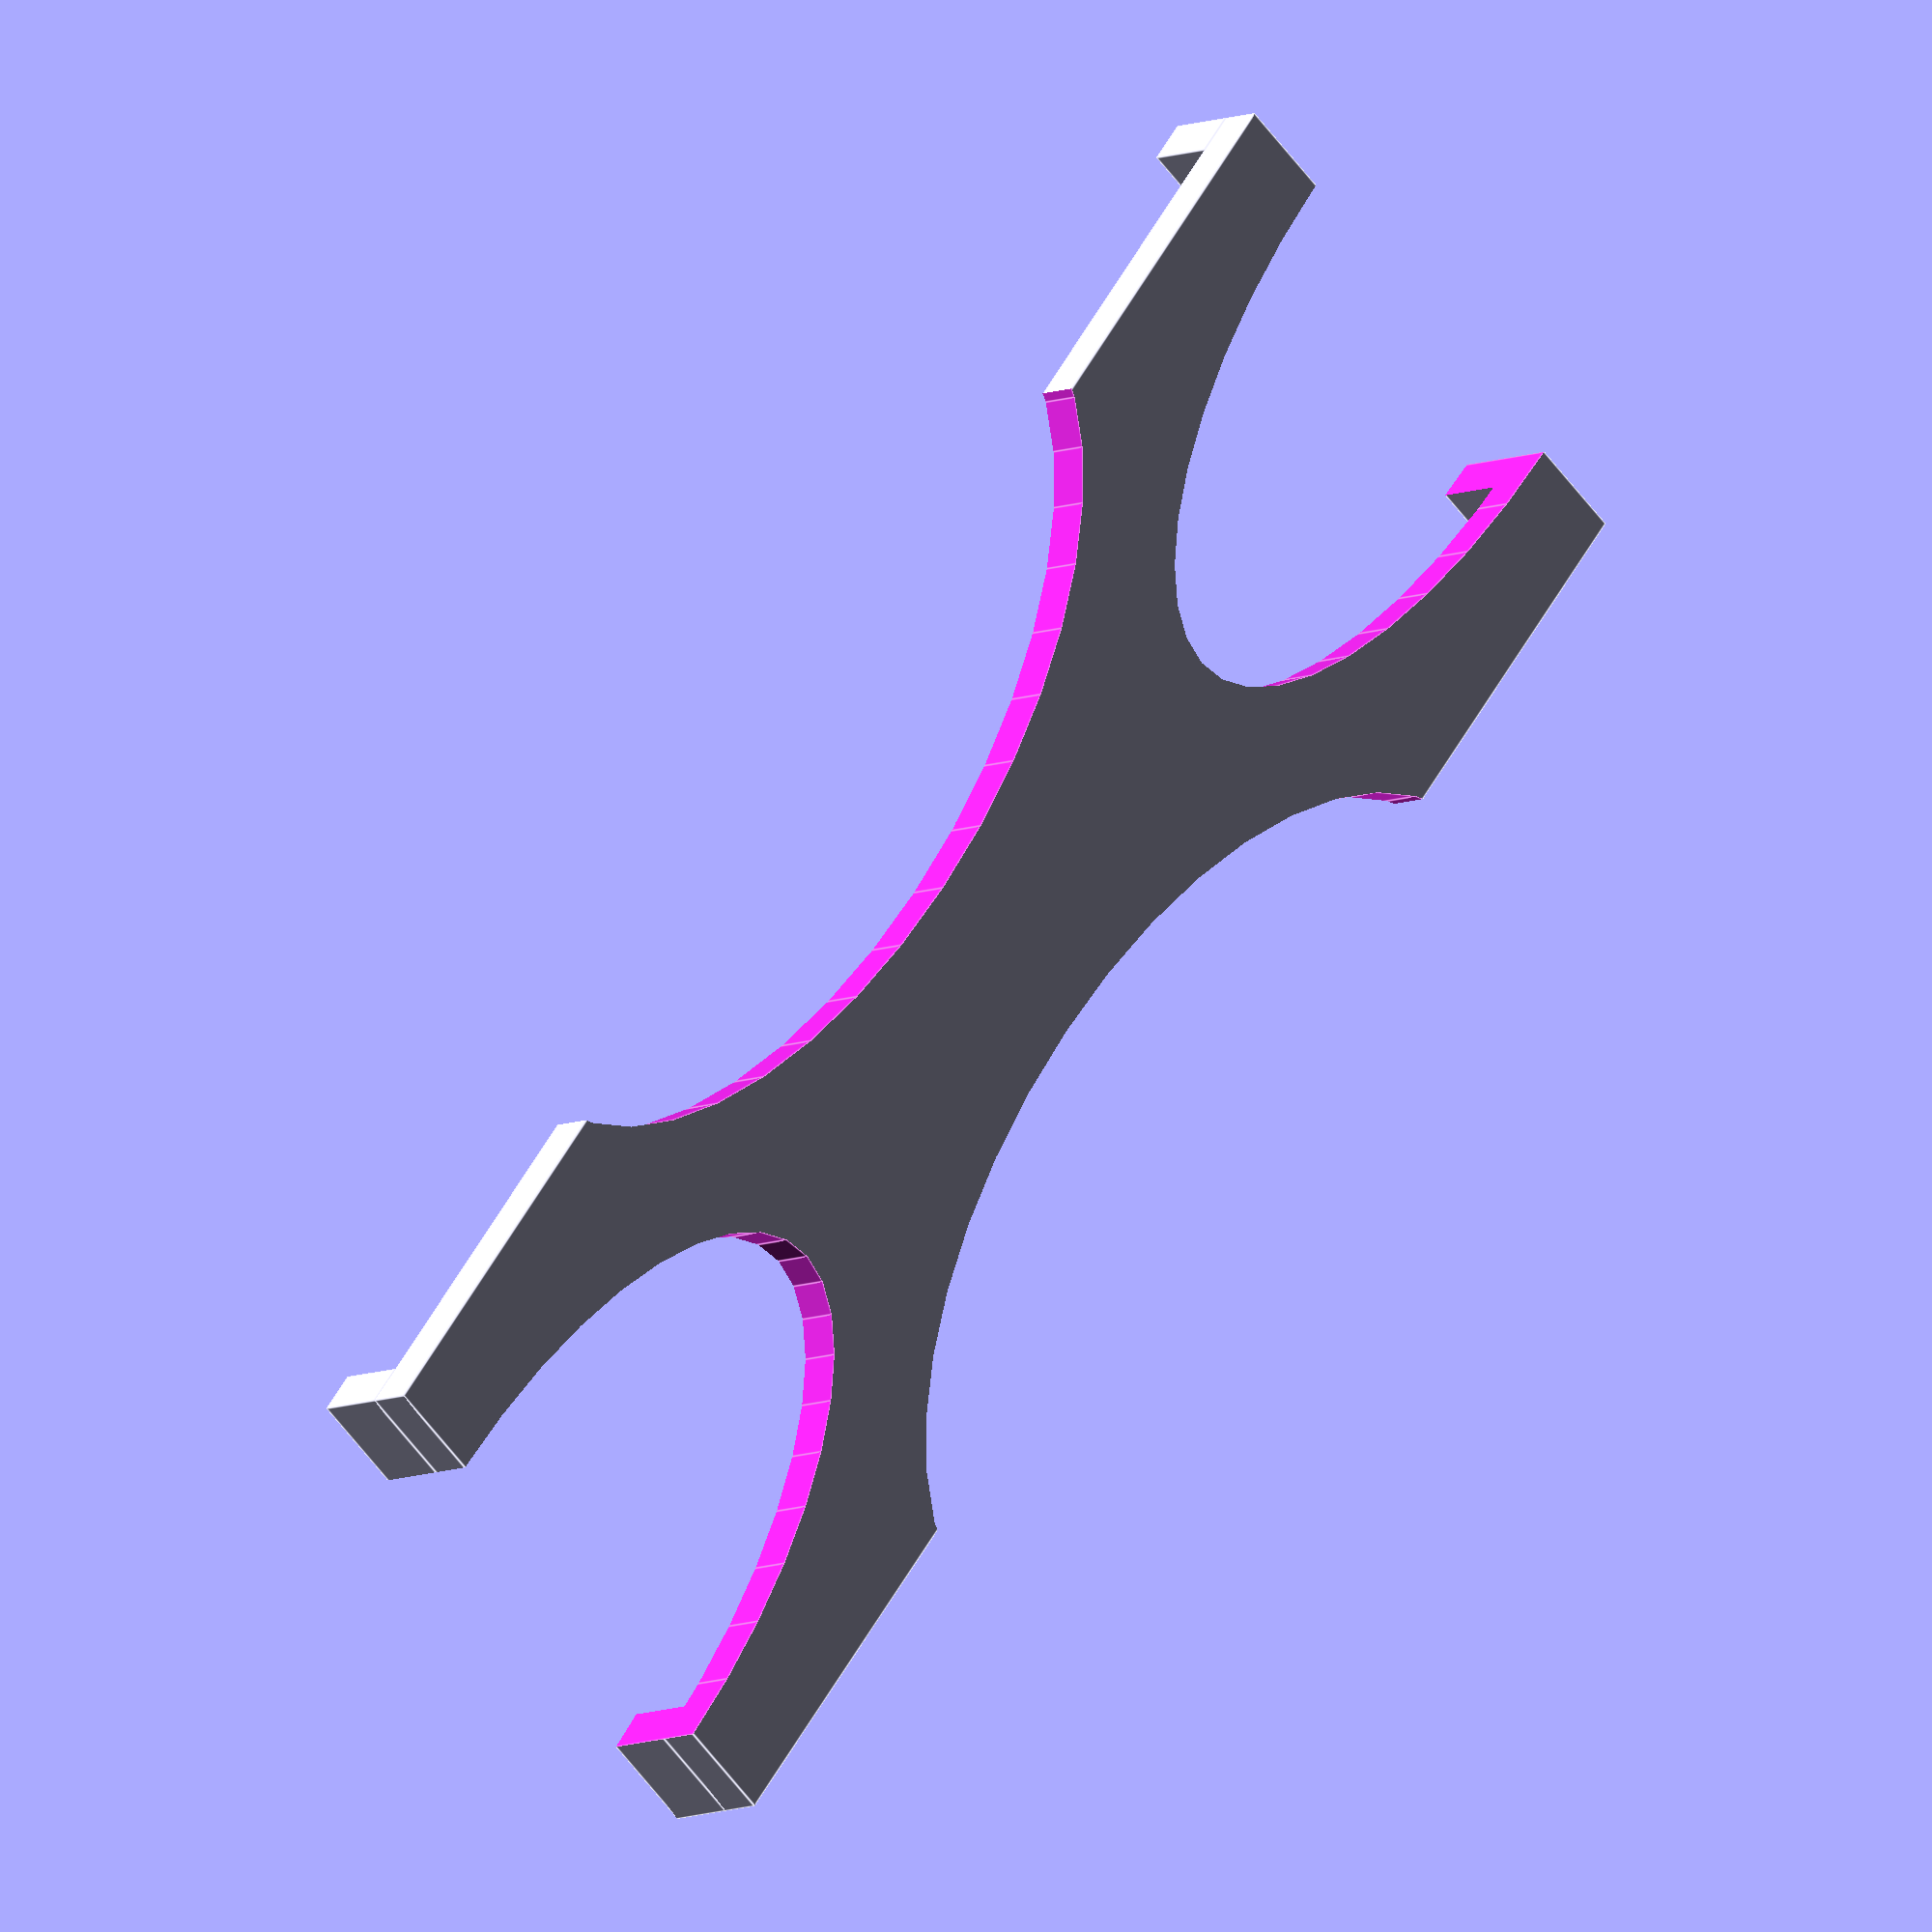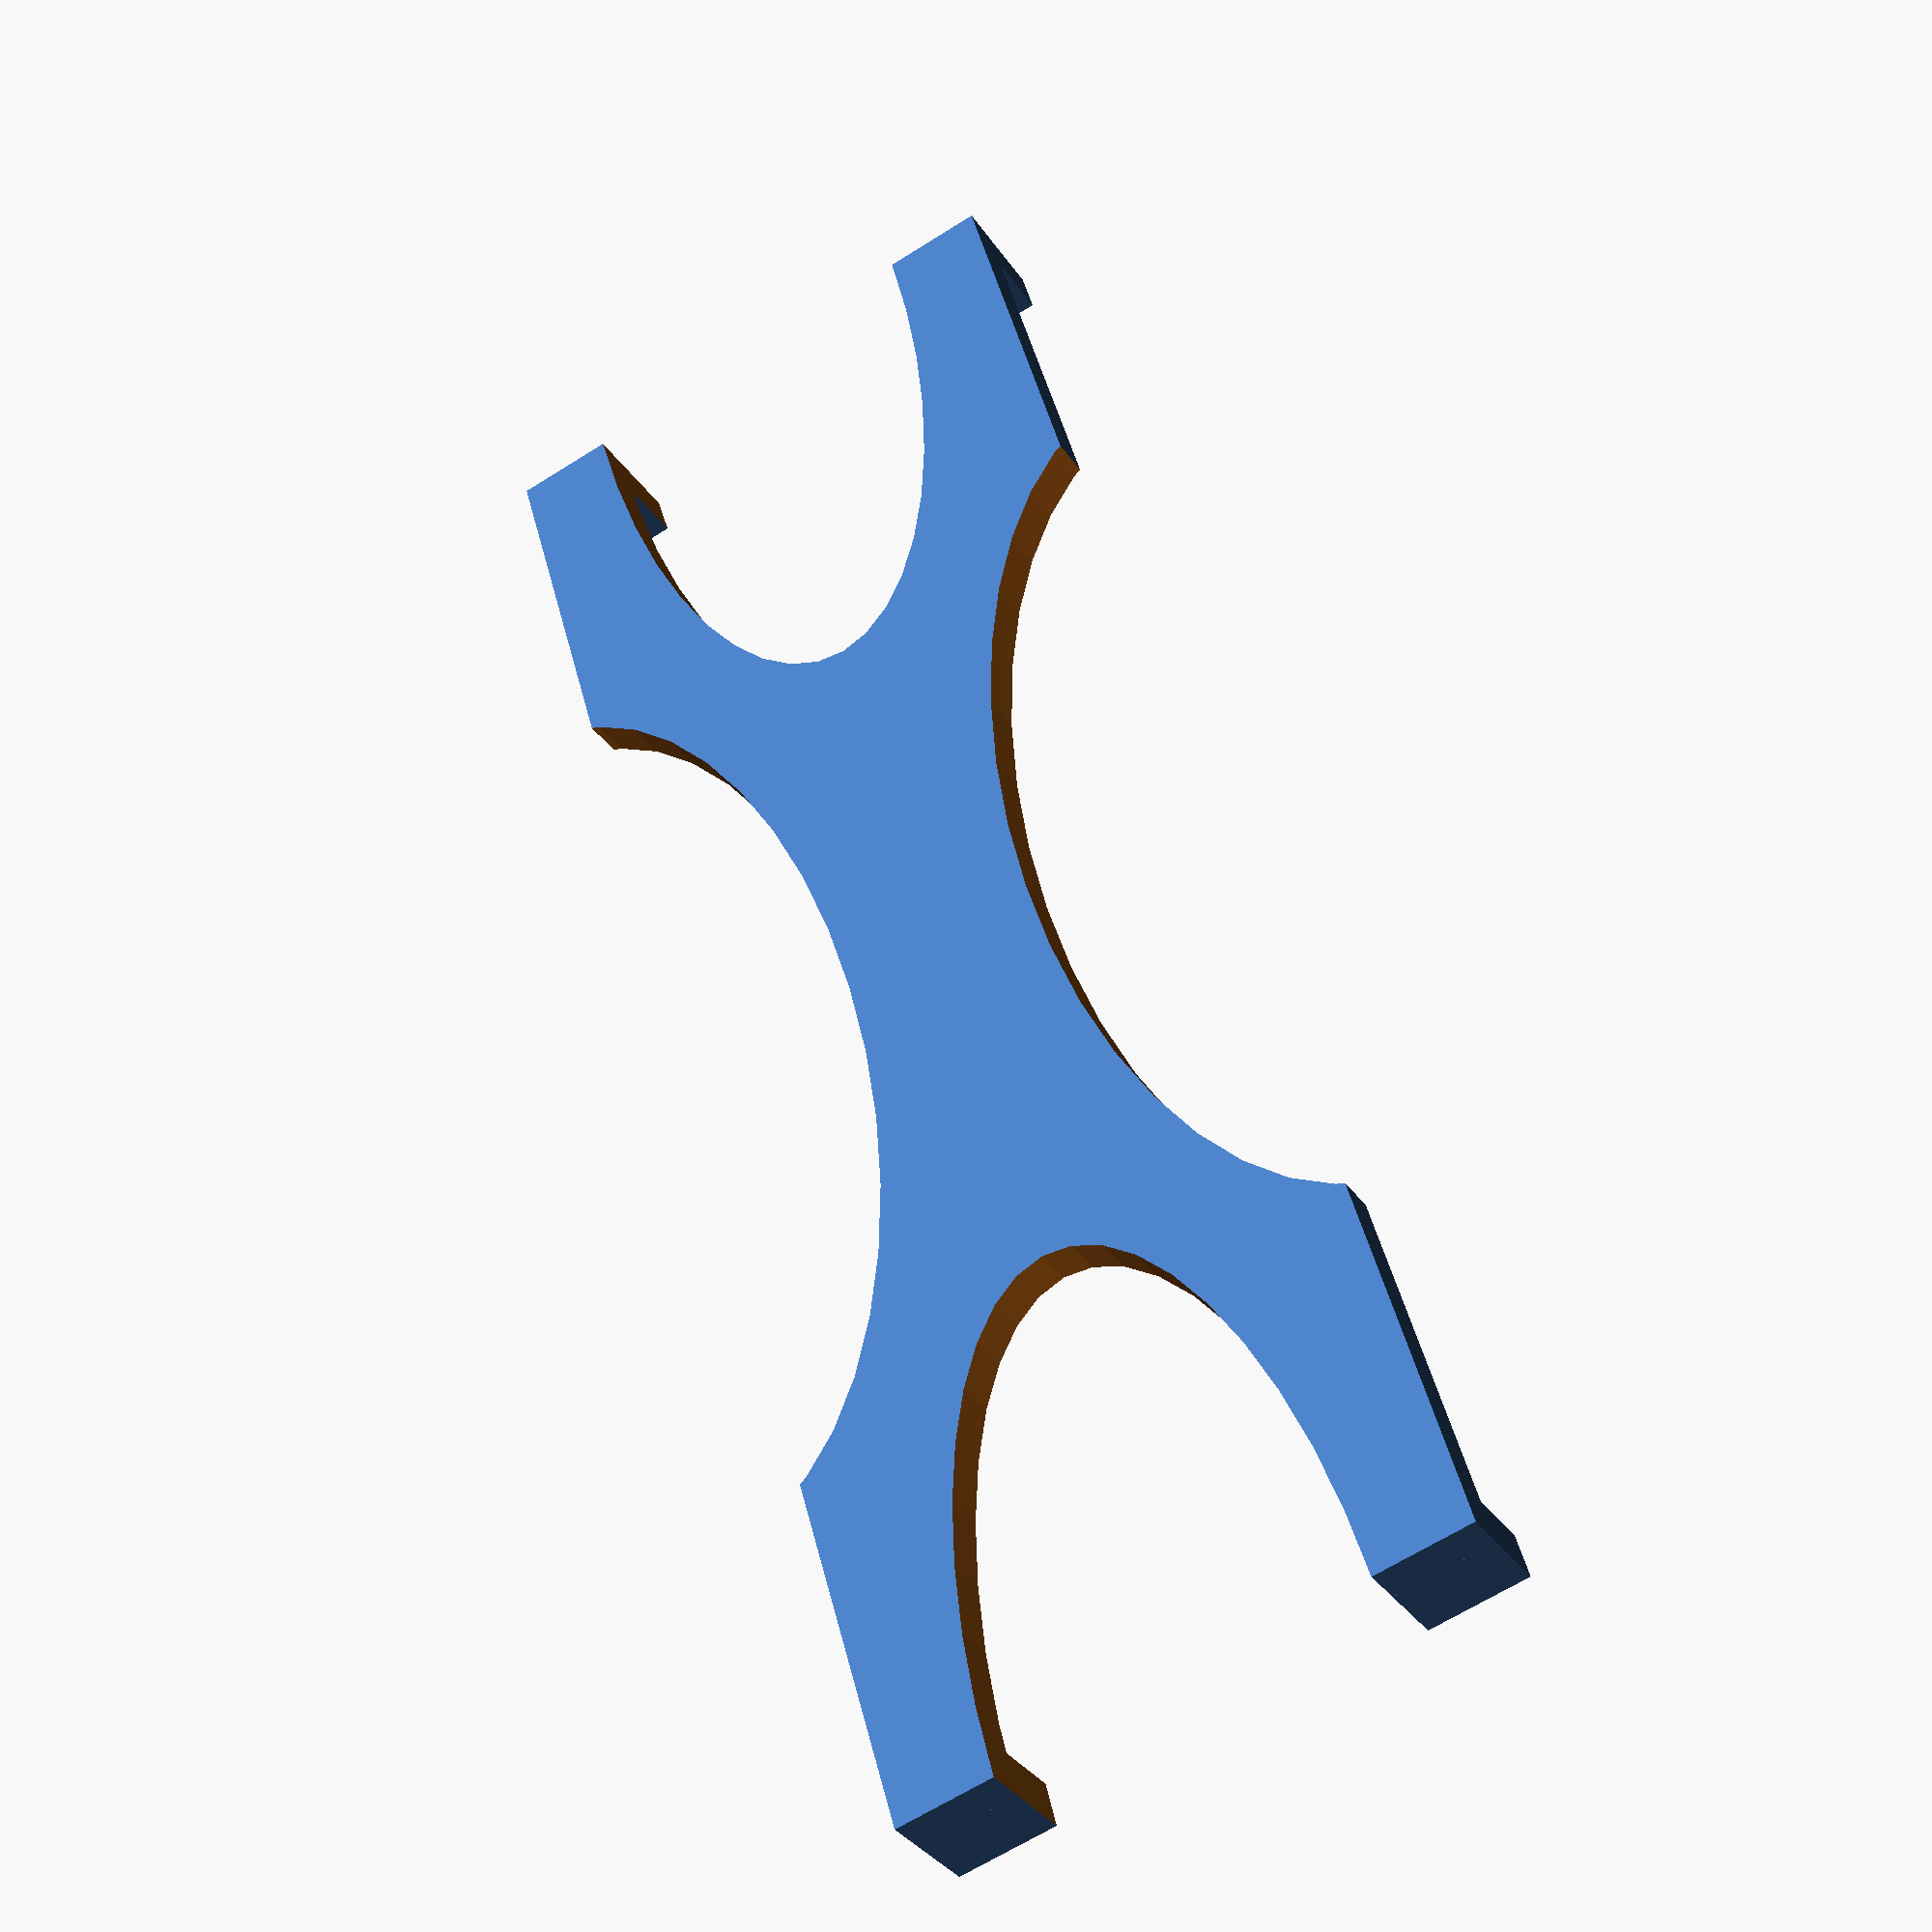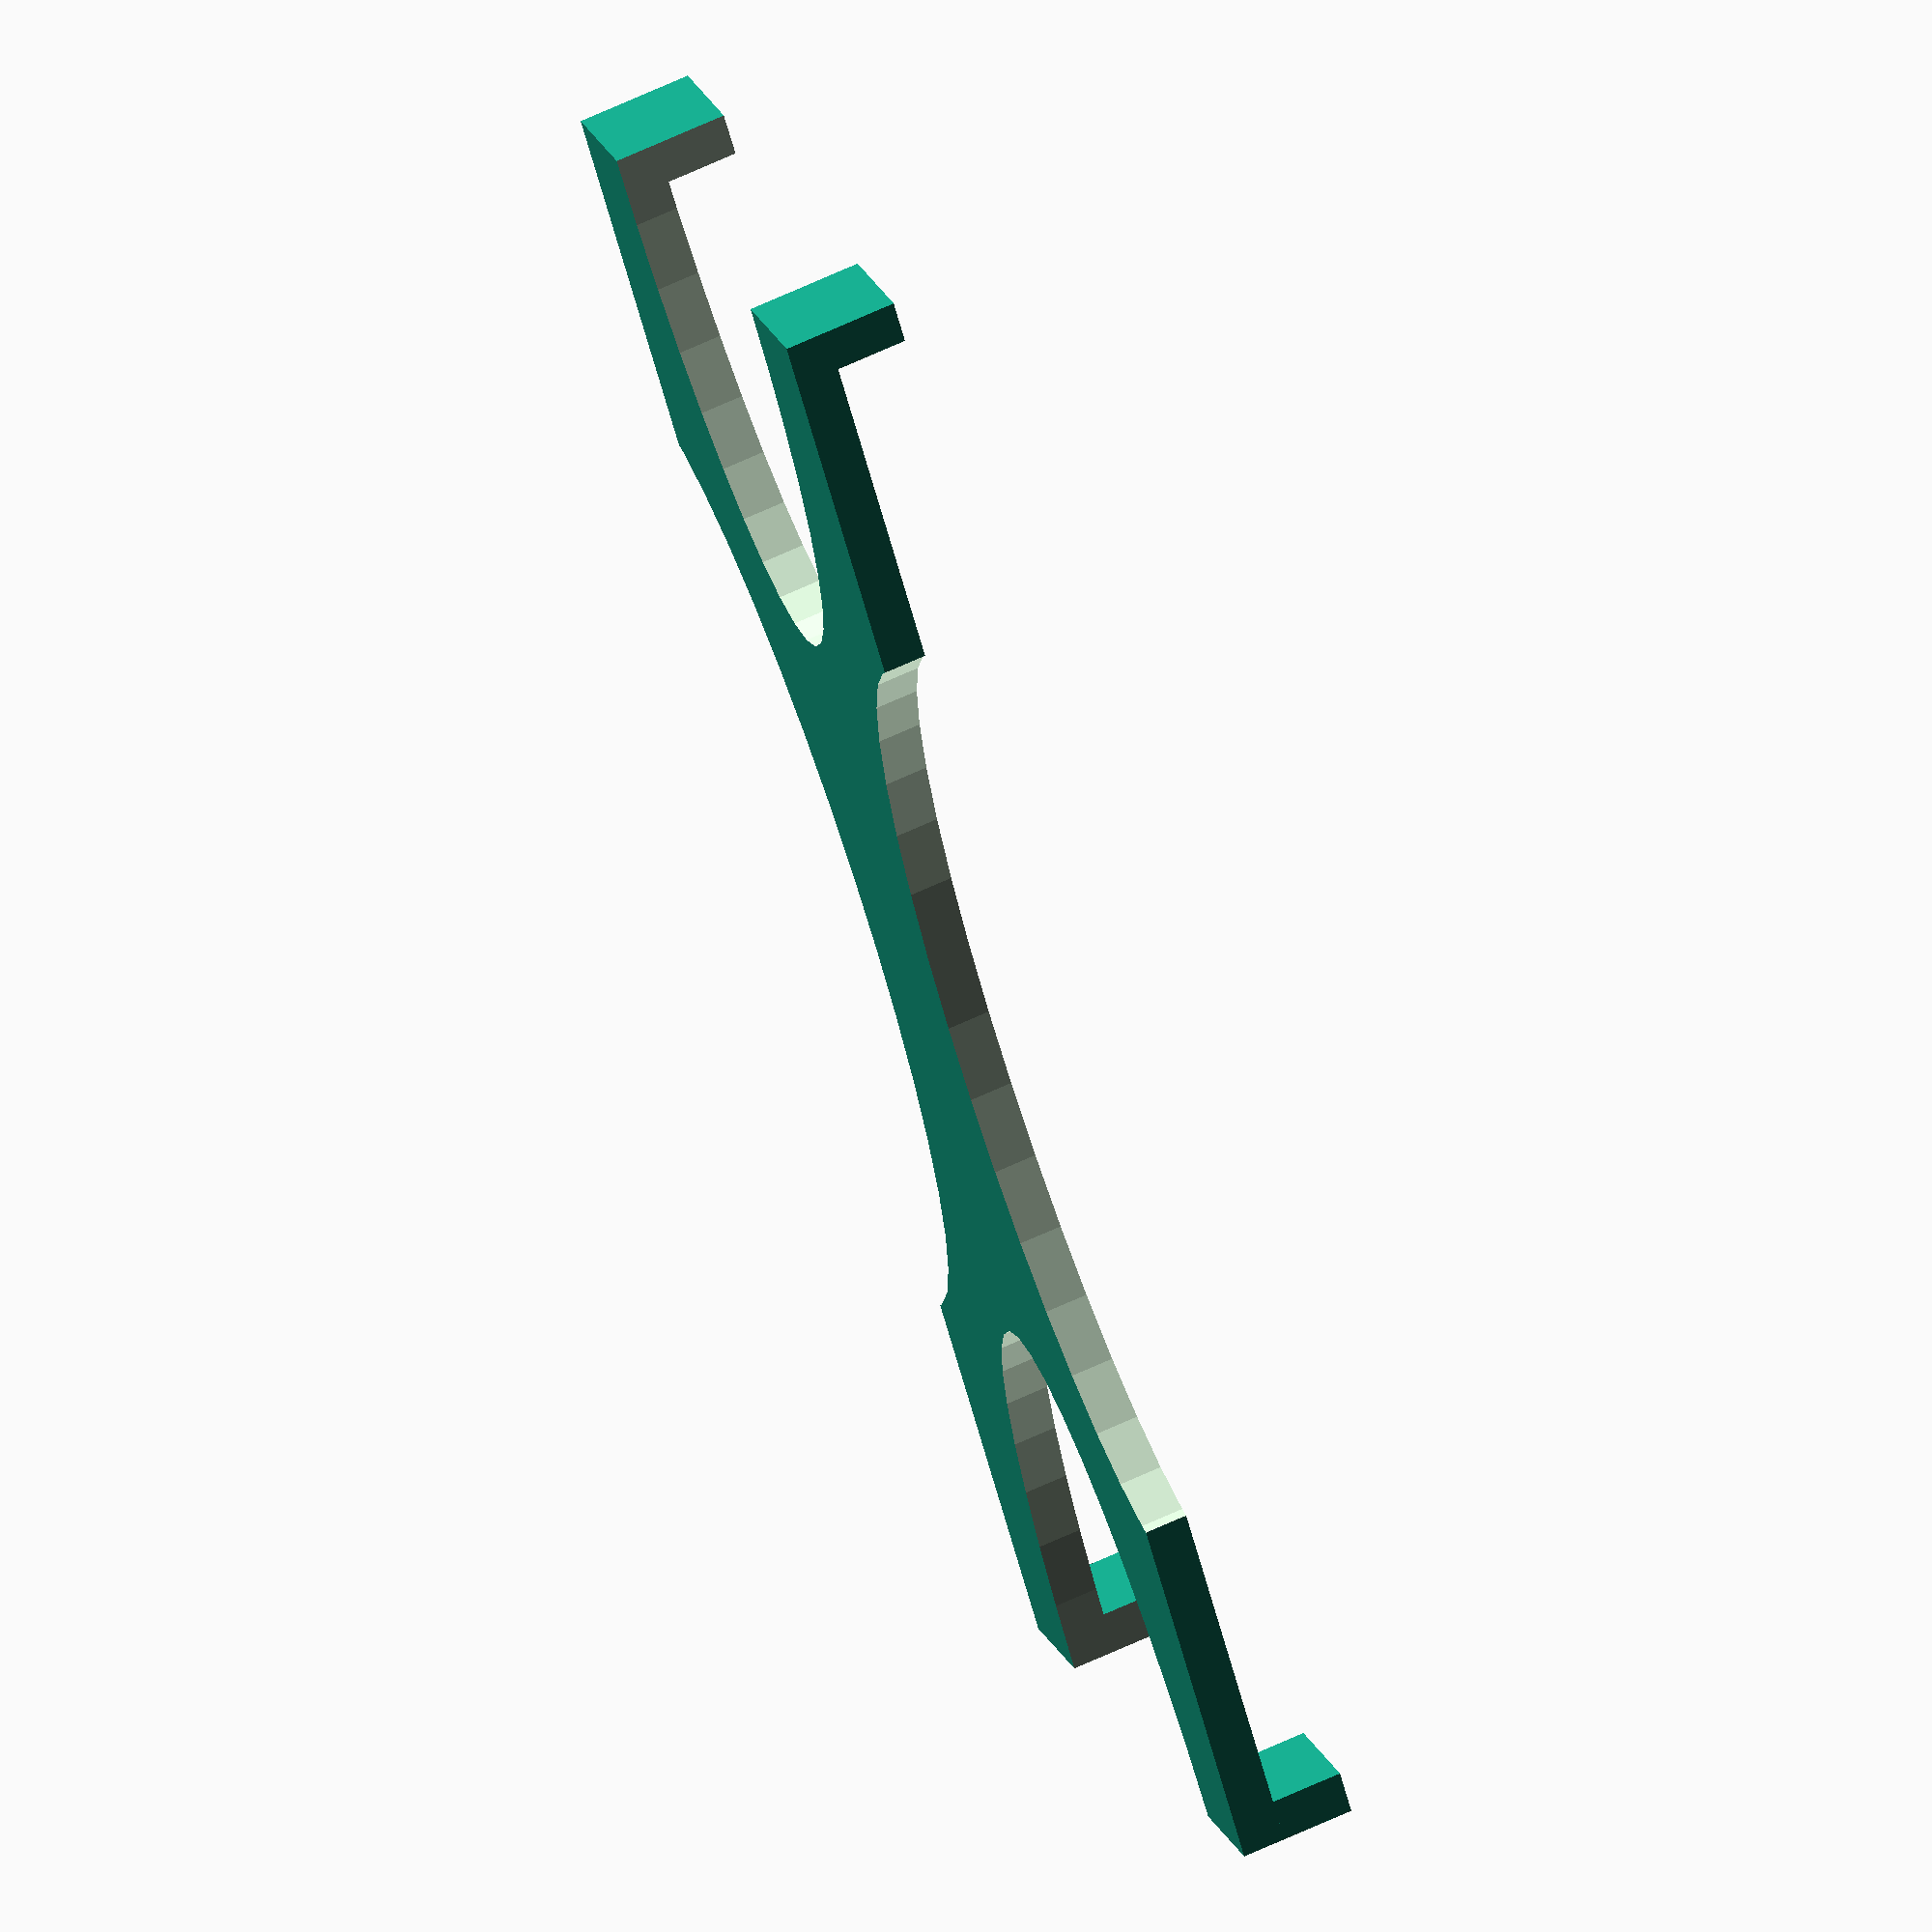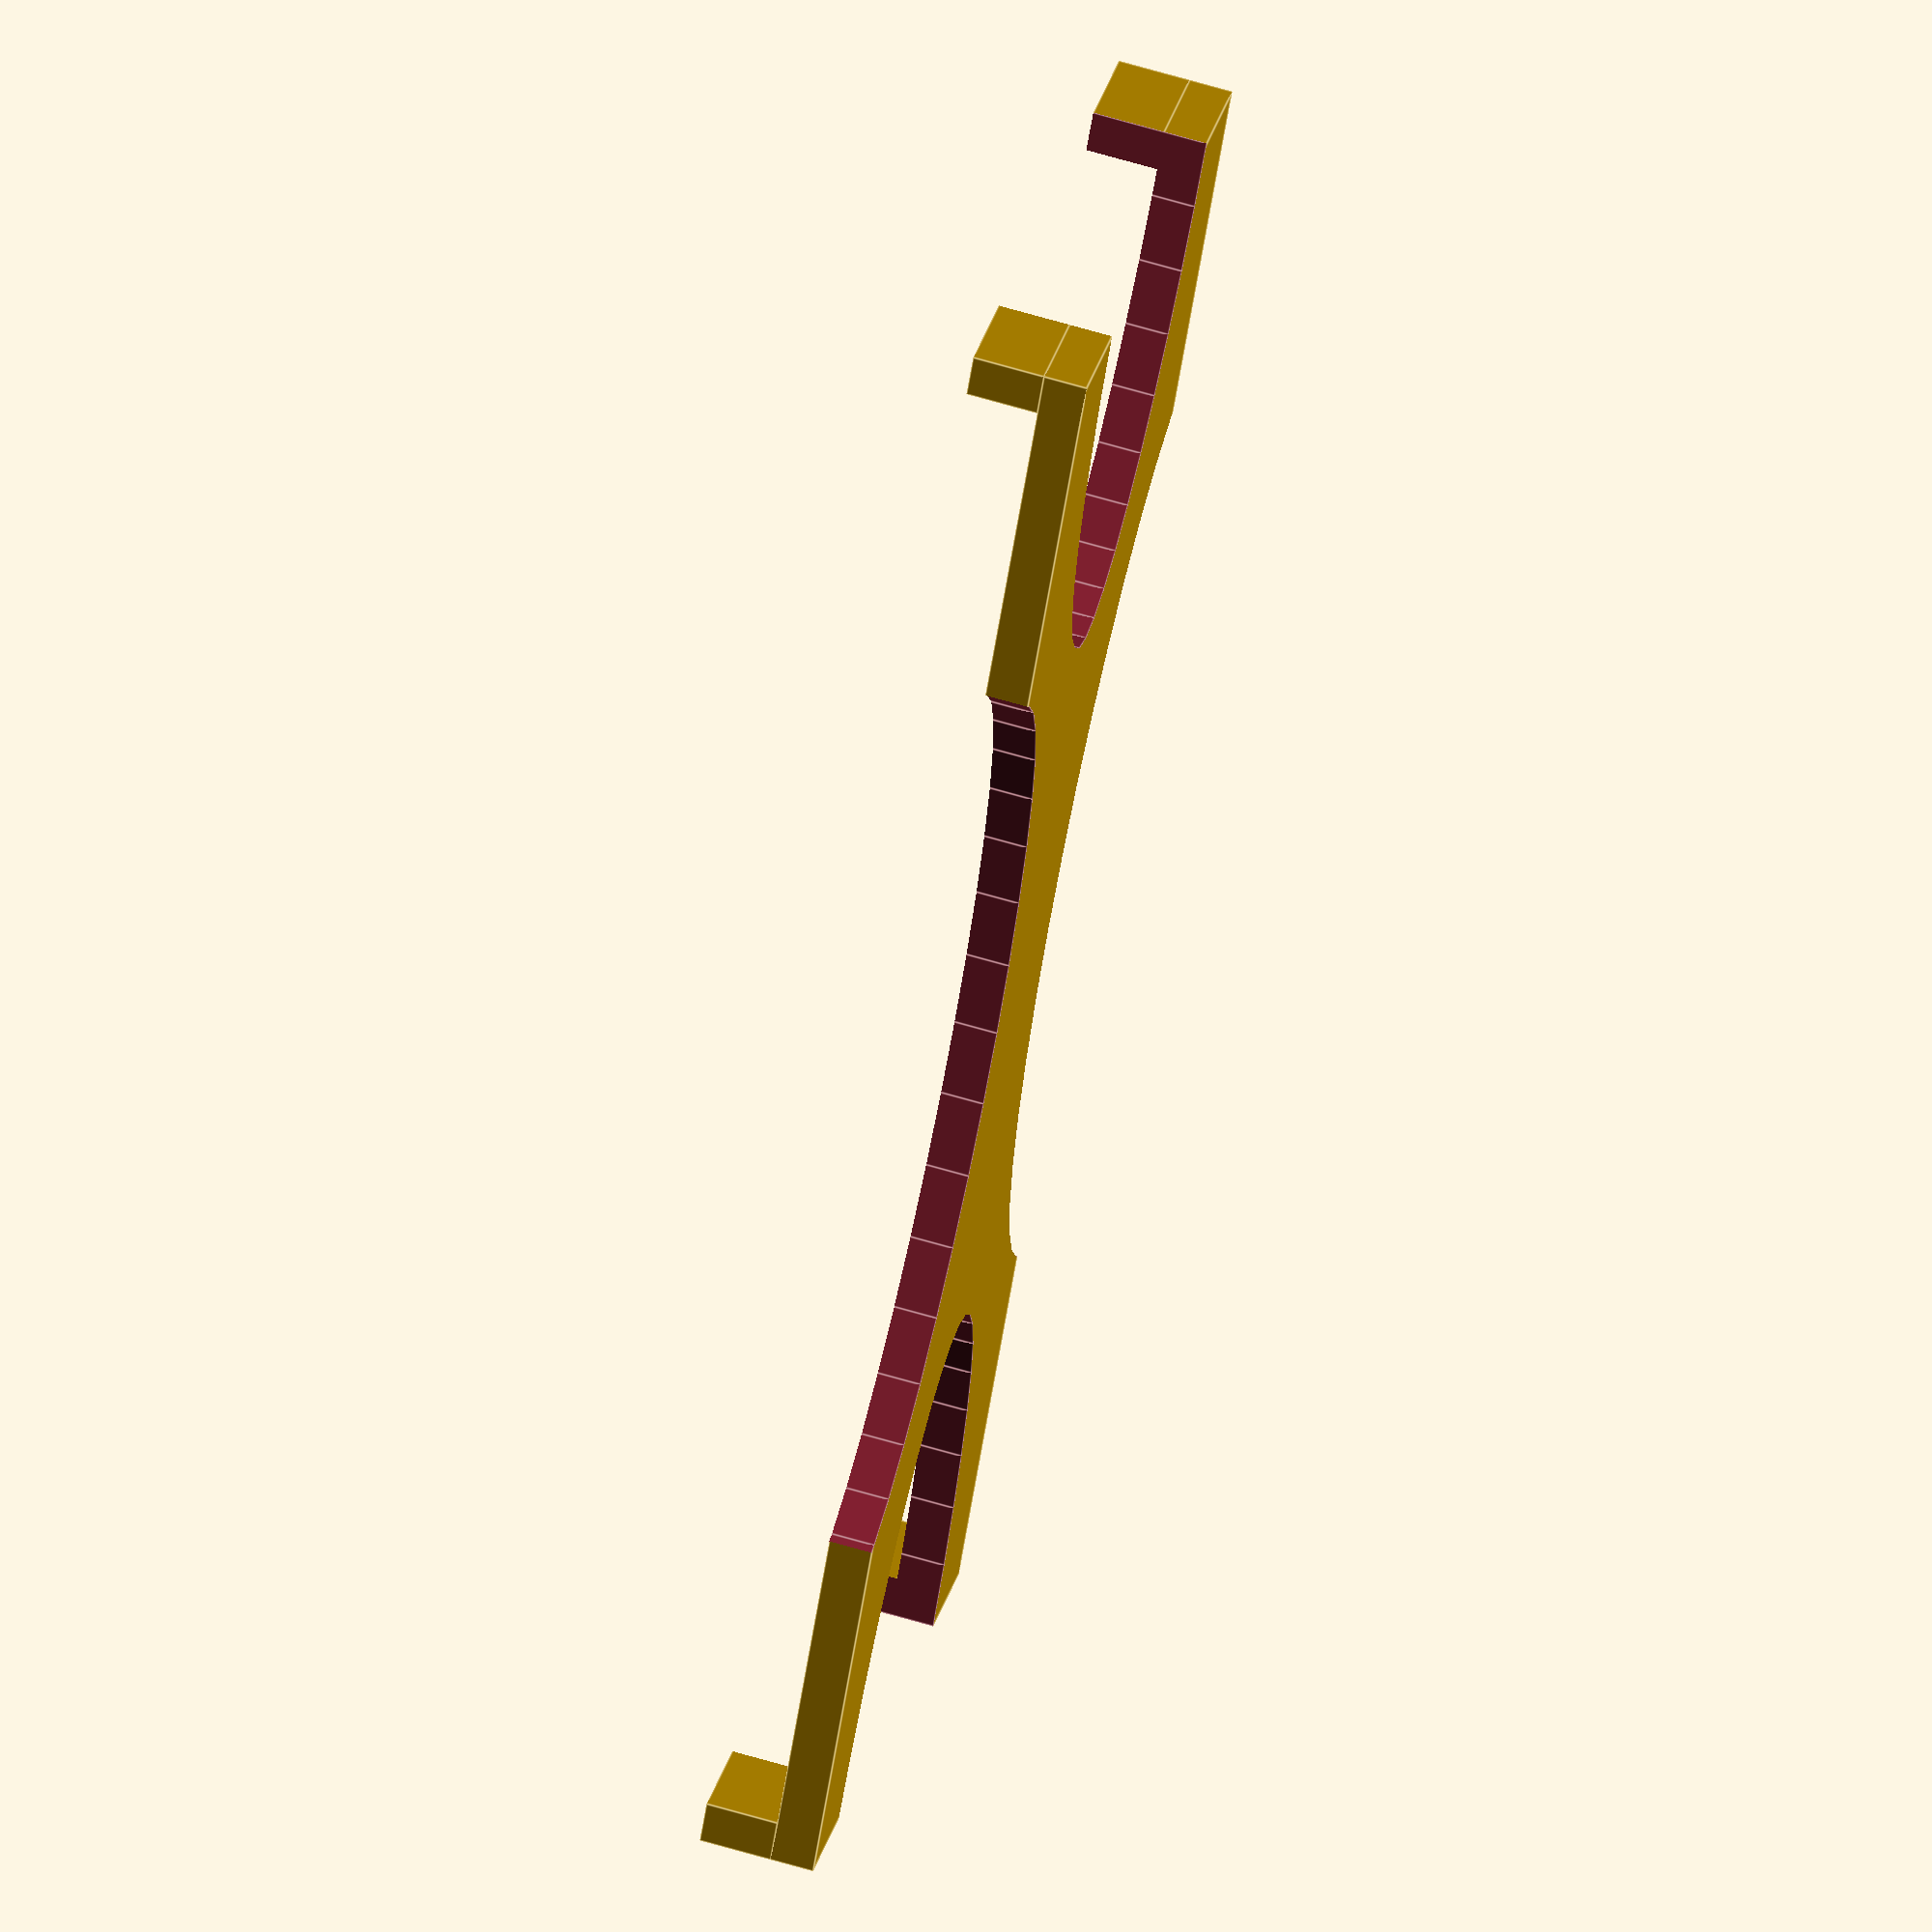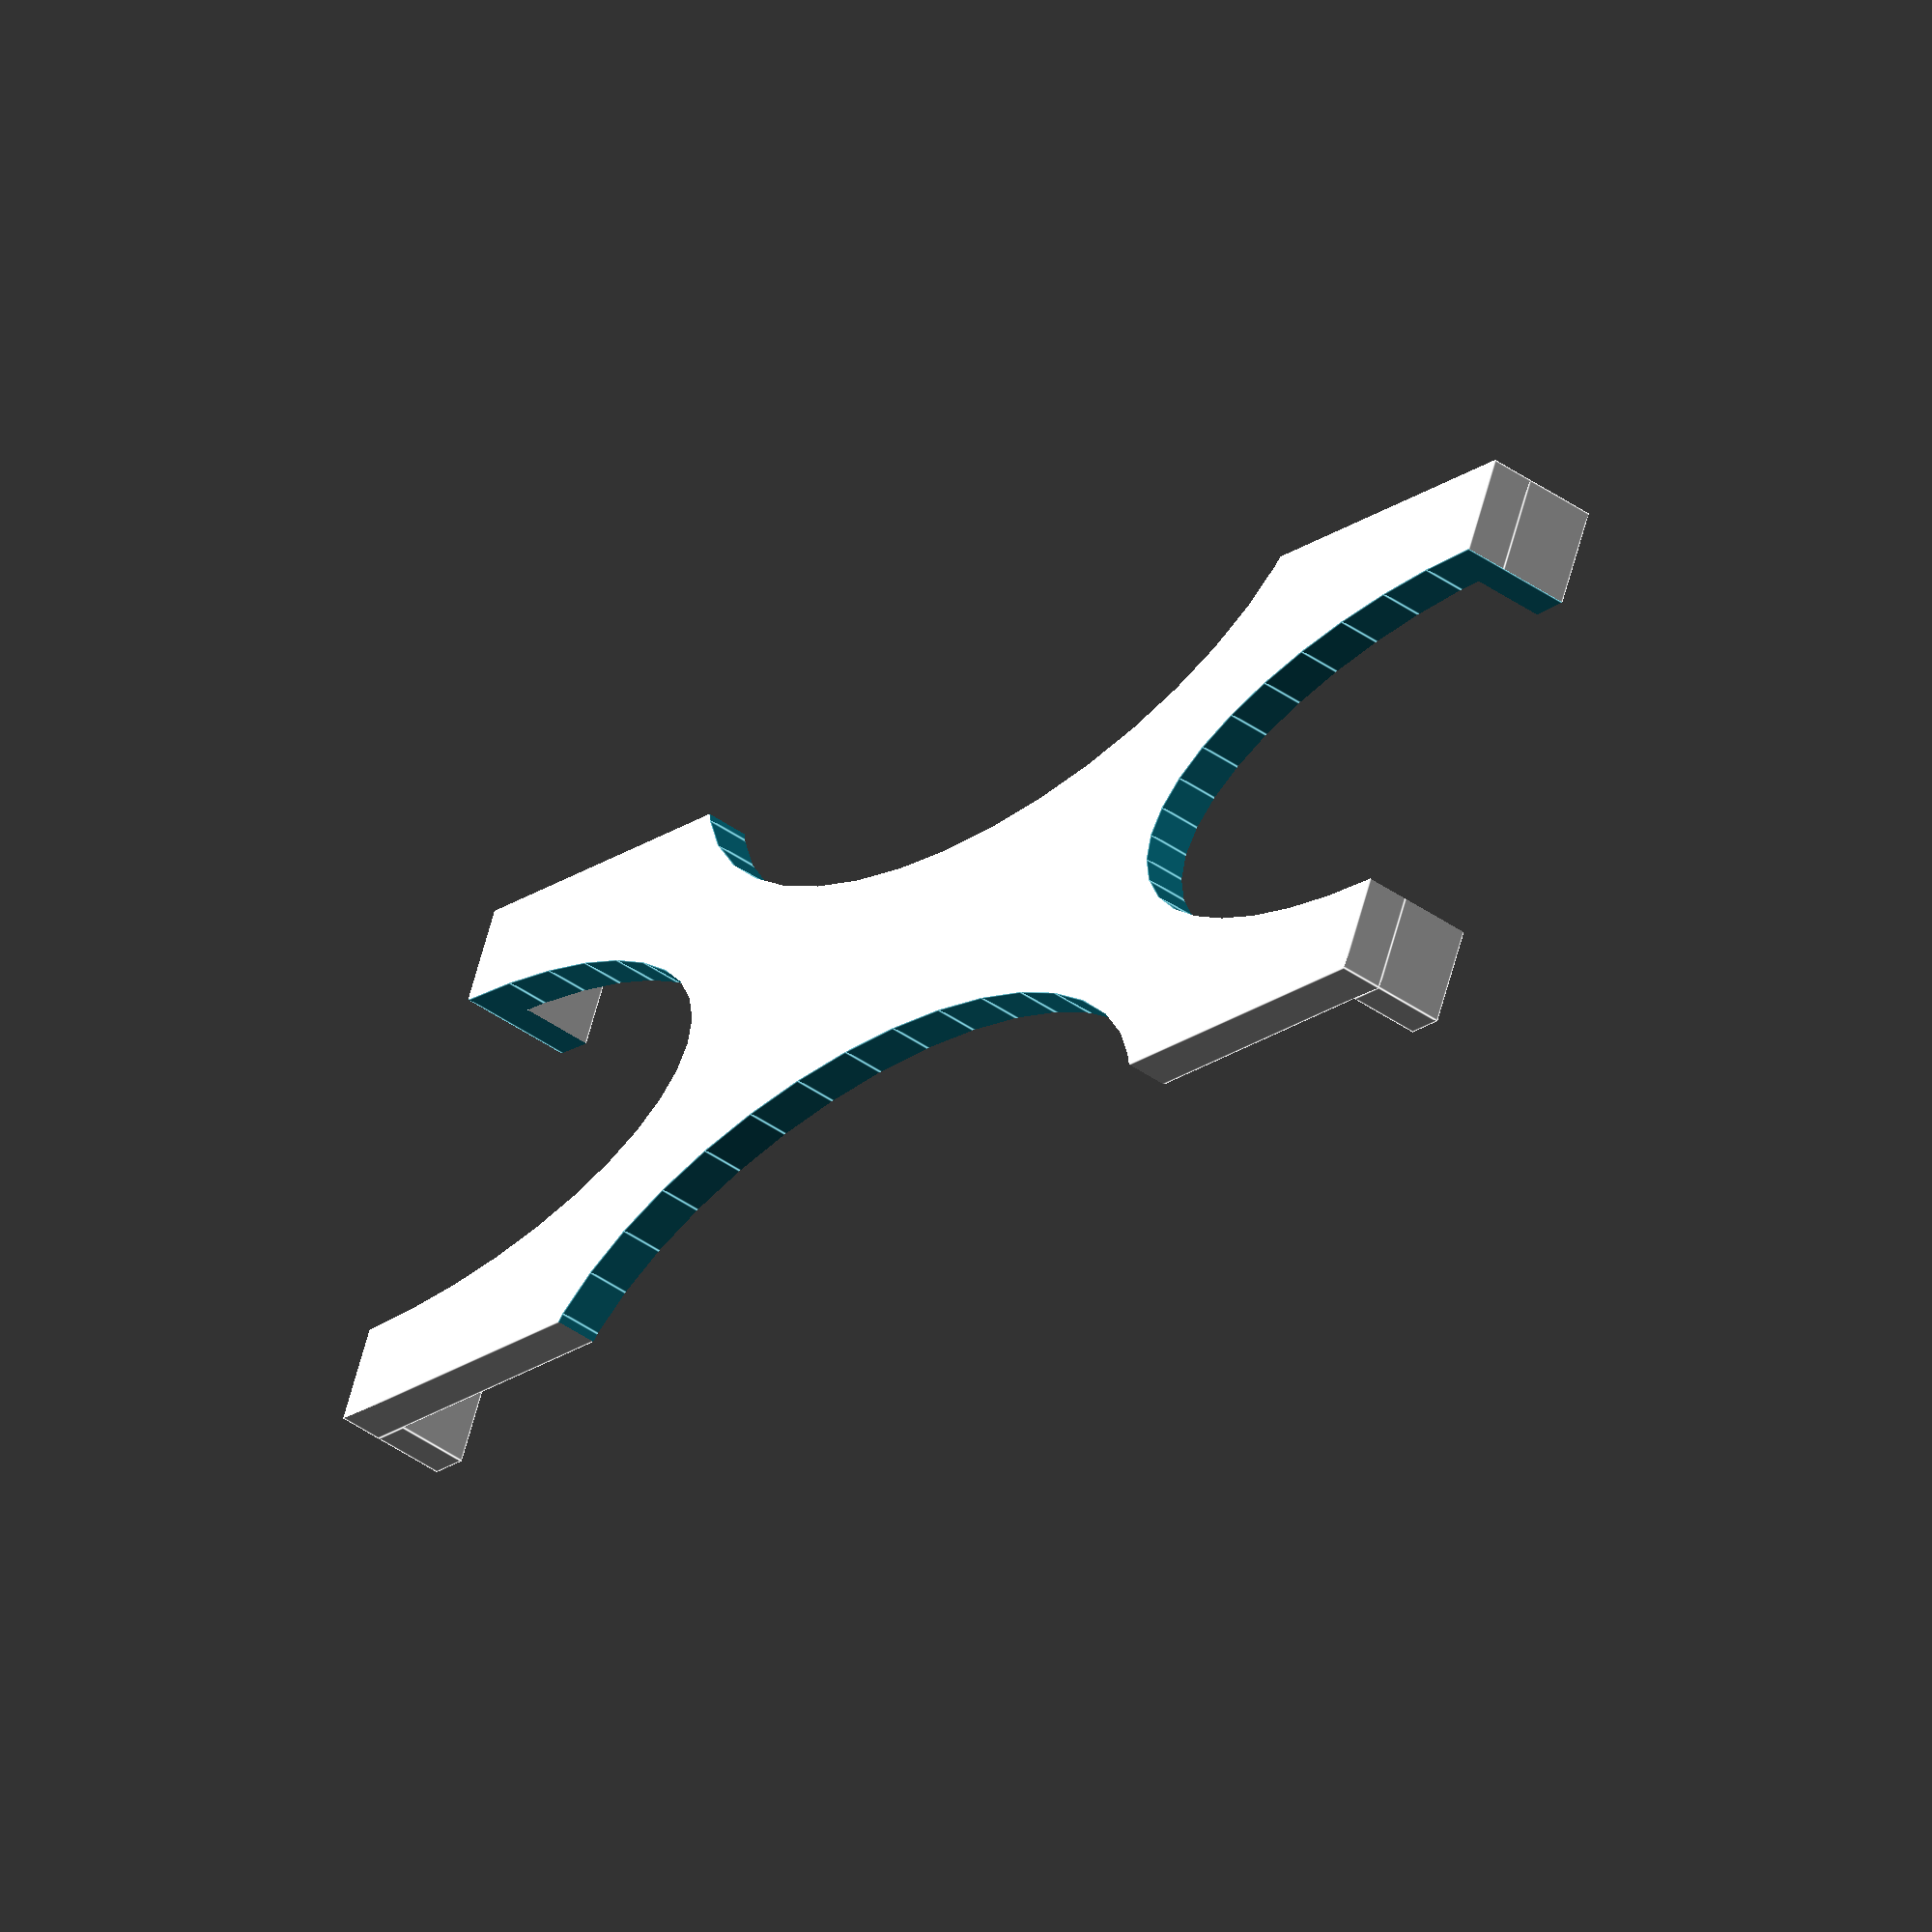
<openscad>
// a simple mount for a v2 ninja block
//
//
use <MCAD/regular_shapes.scad>;
use <MCAD/nuts_and_bolts.scad>;

njb_h = 115;
njb_w = 80;
njb_lip_w = 3;
njb_lip_d = 6.5;

thickness = 3;
plate_w = 40;
plate_l = njb_h + (thickness*2);
plate_h = thickness;

lip_h = njb_lip_w + 2;

padding = 0.01; // to preserve manifold

//////////////////////////////////////////////////////////////////////////////
//
module lip() {
    translate([0,0,lip_h / 2]) {
        cube( size = [plate_w, thickness, lip_h], center = true);
    }

    // we basically use an extended triangle to be the 'catch' that
    // holds the ninjblock v2 in place.
    //
    // translate([-plate_w/2,2-padding,lip_h-0.9]) {
    translate([plate_w/2,-2.2+padding,lip_h-1.3]) {
        rotate(a = [180,90,0]) {
            triangle_prism(plate_w,1.5);
        }
    }
}

//////////////////////////////////////////////////////////////////////////////
//
module screw_hole() {
    translate([0,0,2]) {
        rotate(a=[0,180,0]) {
            boltHole(size = 4,length = 5);
        }
    }
}

//////////////////////////////////////////////////////////////////////////////
//
module njb_v2_mount() {
    difference() {
        union() {
            // bottom plate that mounts against the wall/door/etc.
            //
            translate([0,0,(plate_h/2)]) {
                cube( size = [plate_w, plate_l, plate_h], center = true);
            }

            // The "lips" on the top and bottom which are what the ninja block
            // v2 will rest on.
            //
            translate([0, plate_l/2-(thickness/2), thickness-padding]) {
                lip();
            }
            translate([0, -plate_l/2 + (thickness/2), thickness-padding]) {
                rotate(a=[0,0,180]) {
                    lip();
                }
            }
        }

        // Holes for screws.
        //
        translate([0,-20,0]) {
            screw_hole();
        }
        translate([0,20,0]) {
            screw_hole();
        }

        // We cut some shaped cylinders out of the basic shape to make
        // it use less plastic and be less blockish.
        //
        translate([0,plate_l / 2,-padding]) {
            scale( v = [1,2.5,1] ) {
                cylinder(h = 20, r = 13, $fn = 40);
            }
        }
        translate([0,-plate_l / 2,-padding]) {
            scale( v = [1,2.5,1] ) {
                cylinder(h = 20, r = 13, $fn = 40);
            }
        }
        translate([plate_w/2+5,0,-padding]) {
            scale( v = [1,2,1] ) {
                cylinder(h = 20, r = 18, $fn = 40);
            }
        }
        translate([-plate_w/2-5,0,-padding]) {
            scale( v = [1,2,1] ) {
                cylinder(h = 20, r = 18, $fn = 40);
            }
        }
    }
}
$fn = 20;
njb_v2_mount();


</openscad>
<views>
elev=8.2 azim=321.3 roll=139.3 proj=o view=edges
elev=34.0 azim=15.9 roll=208.8 proj=p view=solid
elev=296.7 azim=36.3 roll=244.5 proj=o view=solid
elev=116.0 azim=148.2 roll=73.2 proj=o view=edges
elev=47.7 azim=245.4 roll=232.2 proj=o view=edges
</views>
